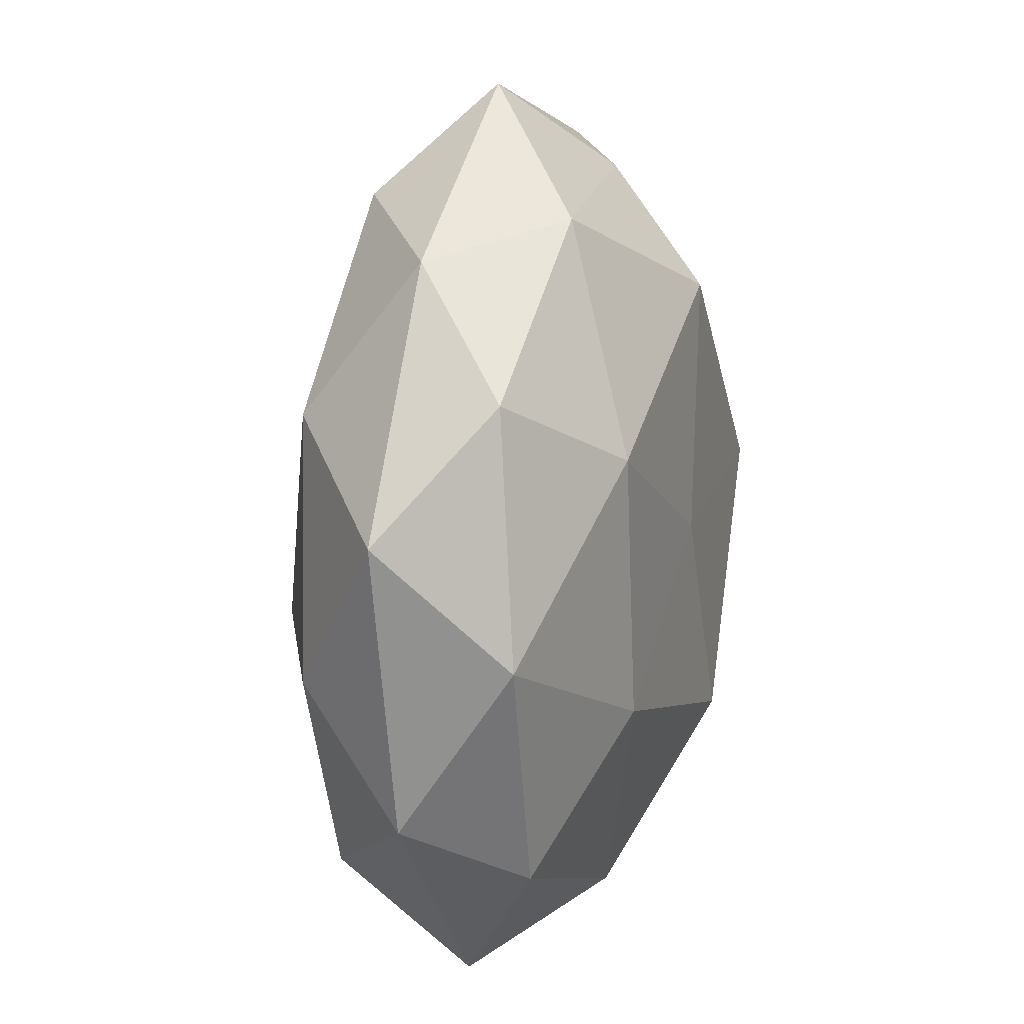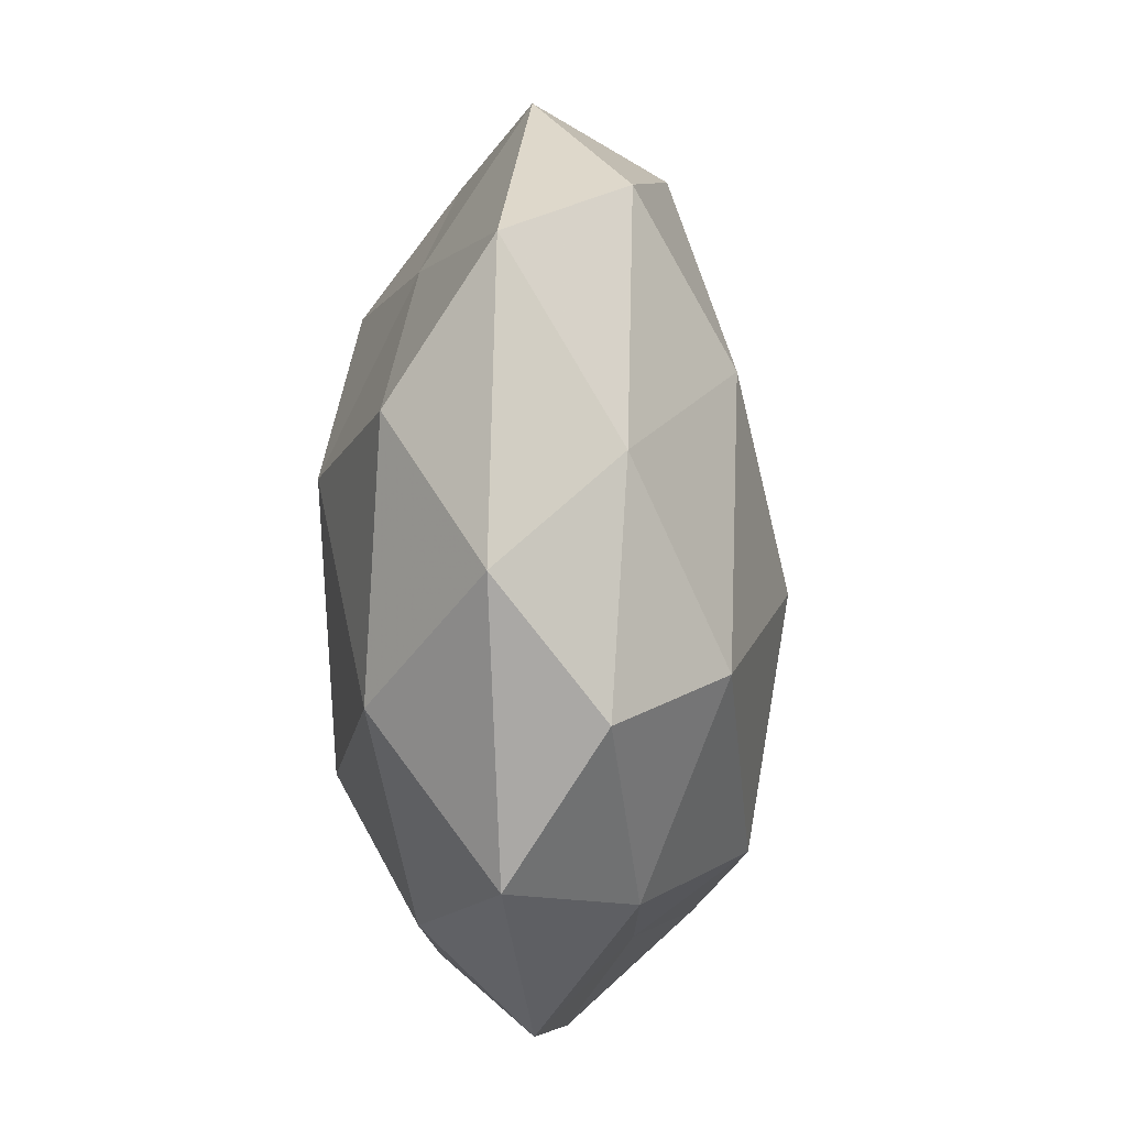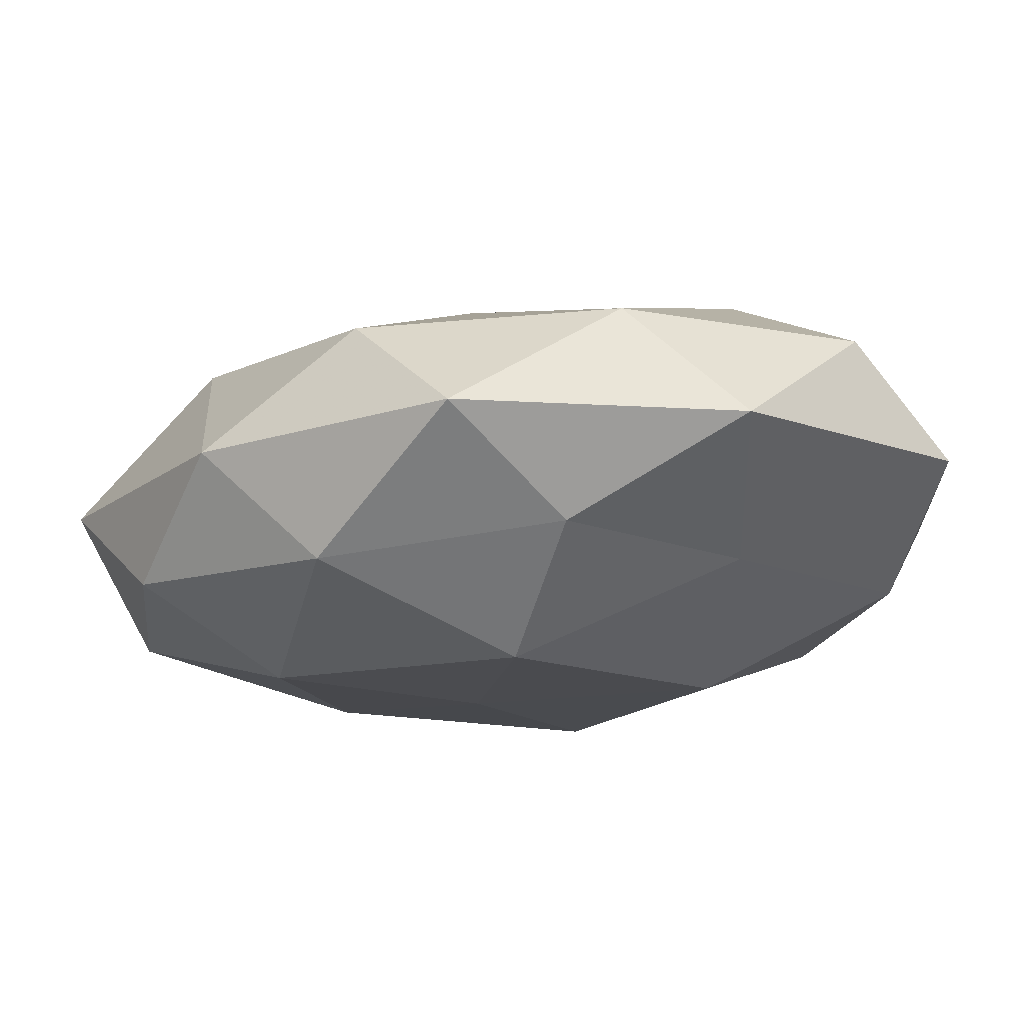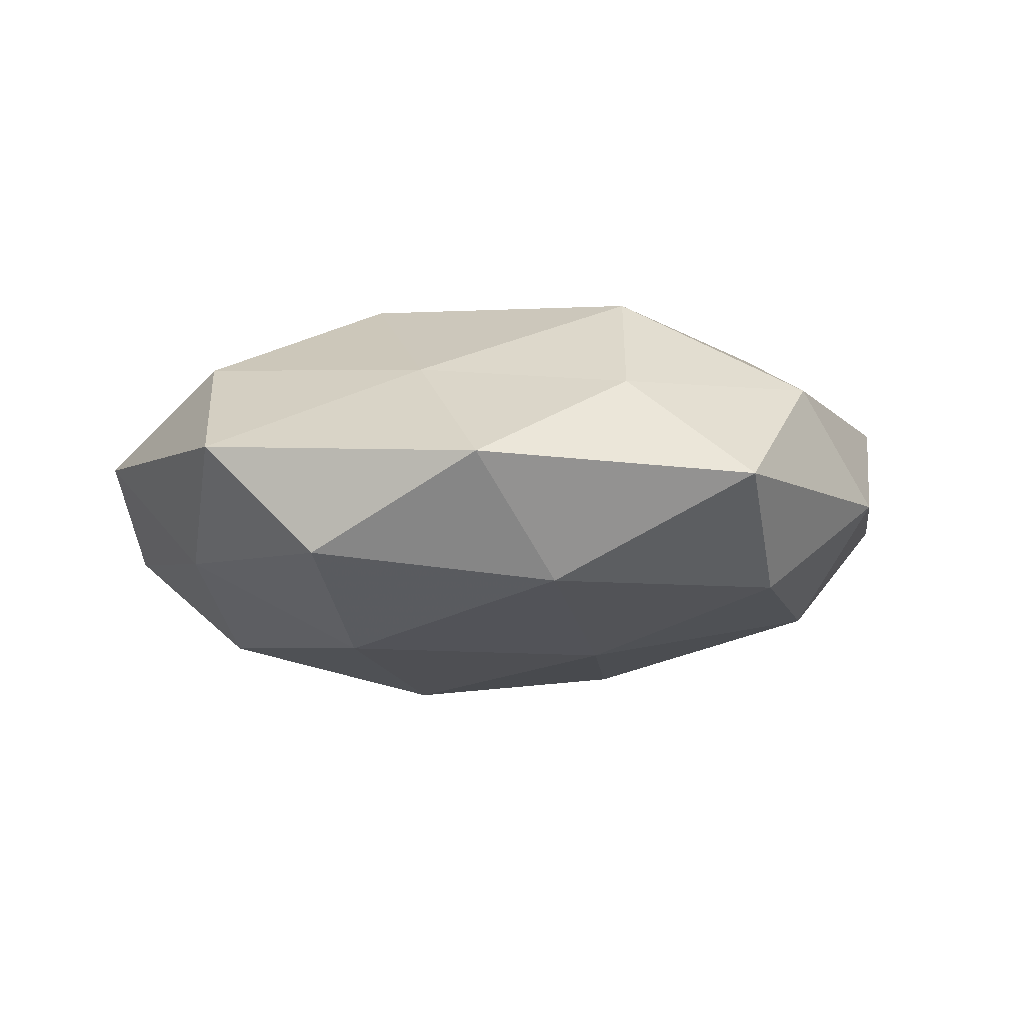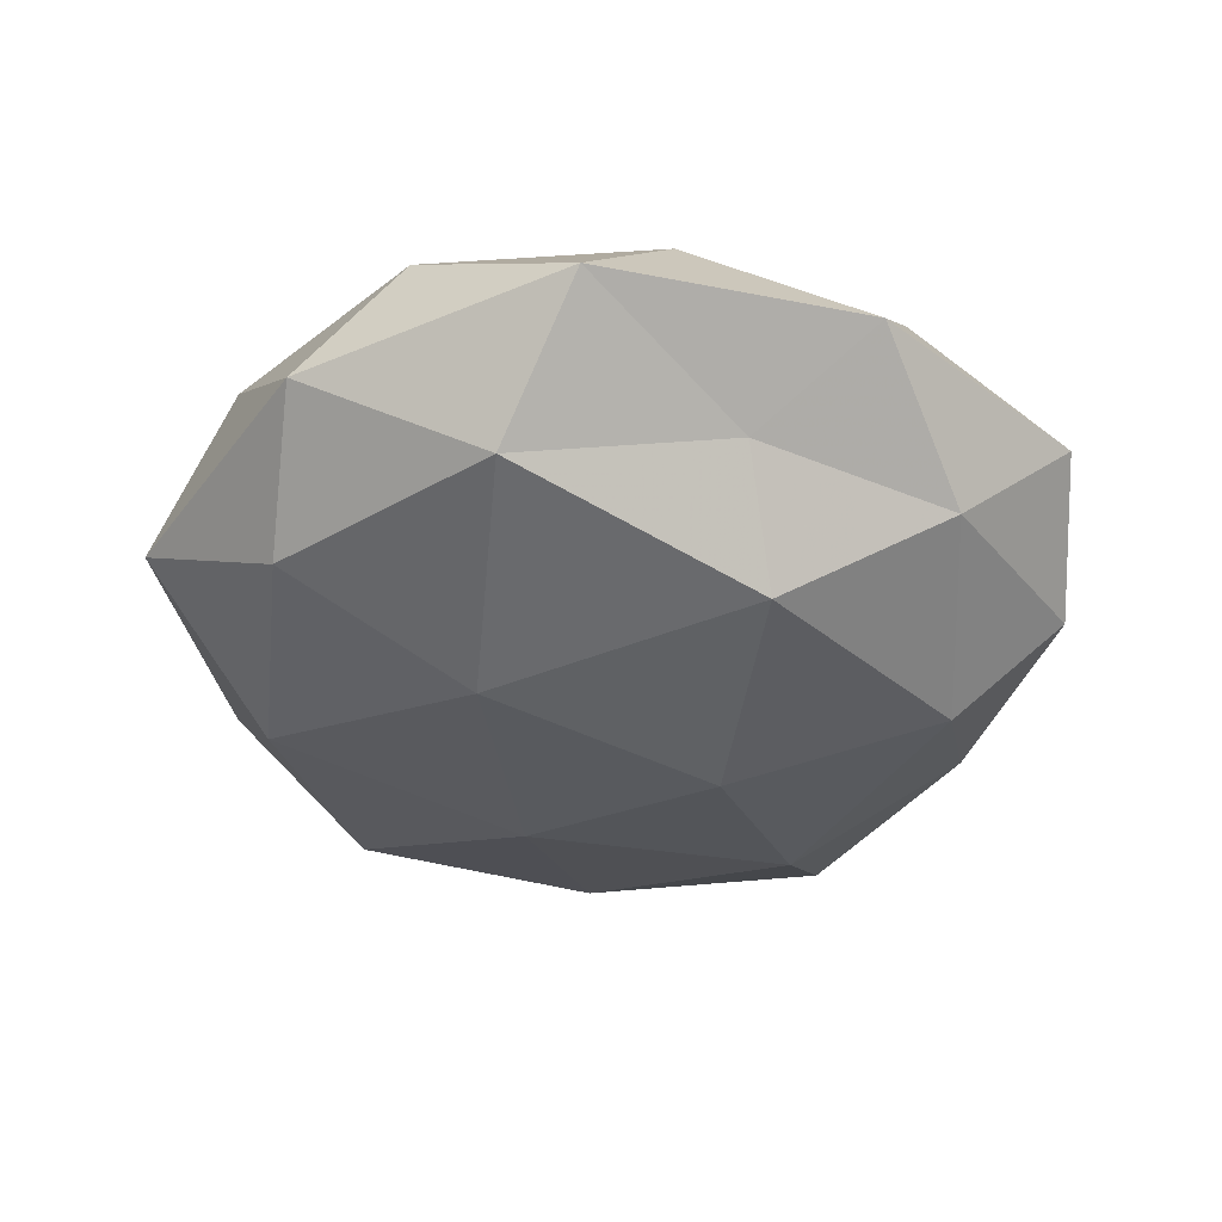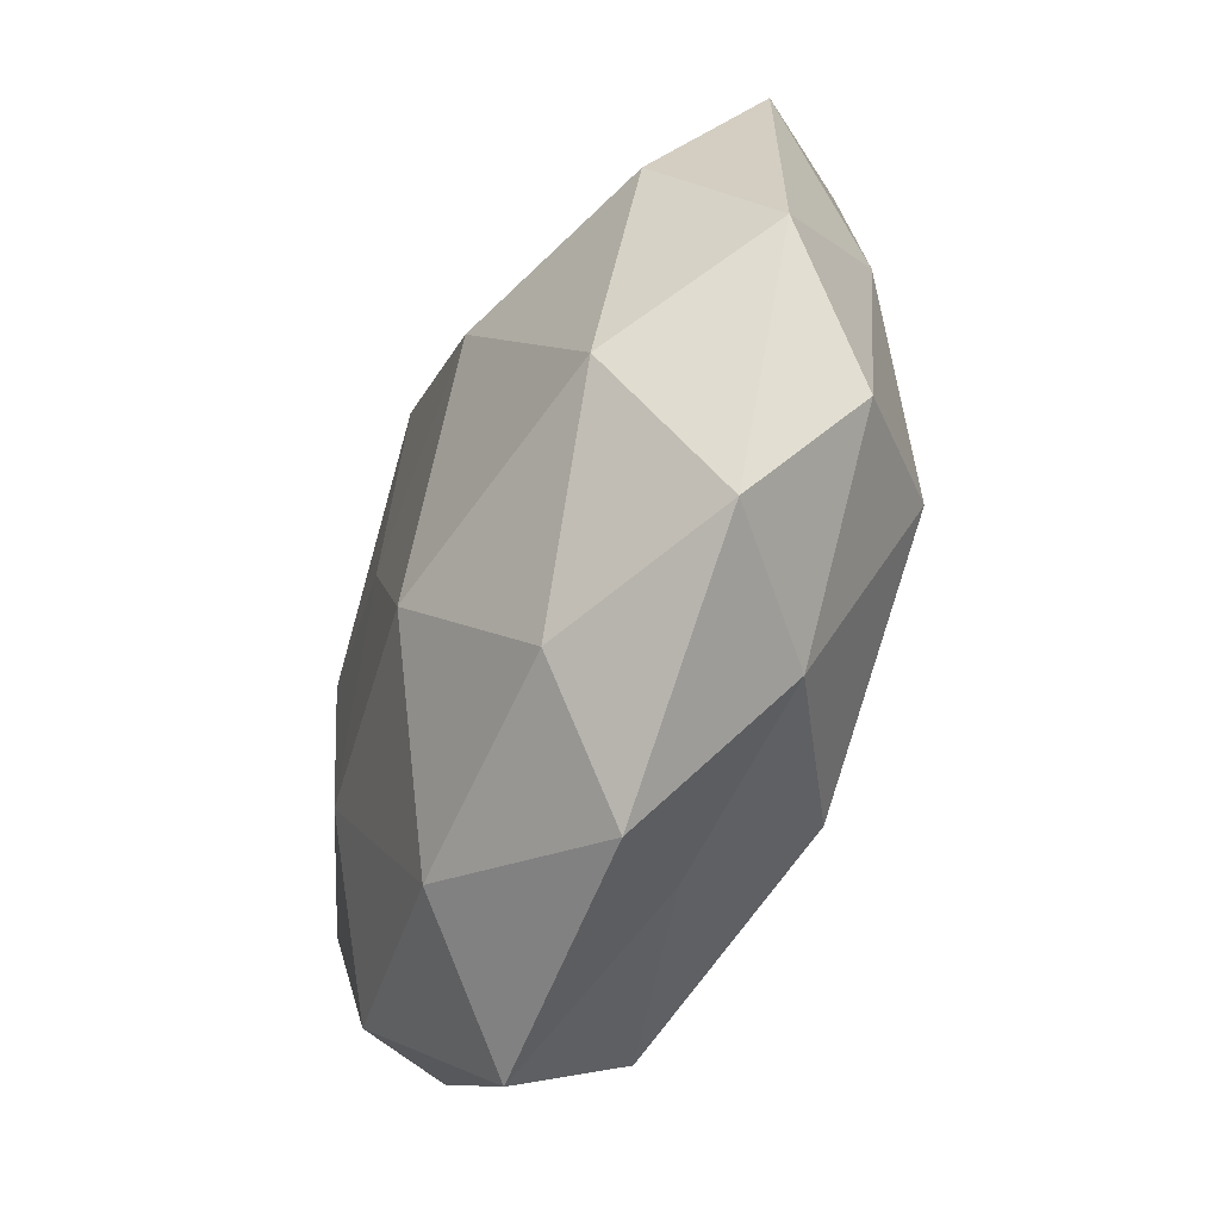
<metadata>
{"format":"obj","ext":"obj","renderer":"f3d","projection":"perspective","resolution":1024,"background":"white","views":[{"elev":13.2,"azim":-75.2,"up":"+Y"},{"elev":-11.6,"azim":93.1,"up":"+Y"},{"elev":76.5,"azim":-4.9,"up":"+Y"},{"elev":-5.6,"azim":155.2,"up":"+Z"},{"elev":-36.8,"azim":-21.6,"up":"+Z"},{"elev":-58.5,"azim":66.9,"up":"+Y"}]}
</metadata>
<code>
v -0.02501 -0.01628 0.0205
v -0.03808 -0.03366 0.01104
v 0.01302 0.04381 -0.01386
v -0.007718 0.057 -0.0009718
v 0.03871 -0.04055 0.00308
v 0.04102 0.03365 -0.01064
v -0.02387 0.04258 0.01221
v -0.0251 -0.05156 -0.0002108
v 0.003905 -0.03307 -0.02233
v -0.04961 -0.00512 0.01202
v 0.03785 -0.0214 0.01738
v -0.04466 -0.009477 -0.01452
v 0.01782 -0.04222 0.01371
v -0.002374 -0.04219 -0.009086
v -0.0311 0.01582 0.0207
v -0.03661 0.02036 -0.01673
v -0.04863 -0.0254 -0.001898
v 0.0335 -0.01746 -0.02046
v -0.05544 0.009635 -0.002818
v -0.02038 -0.008138 -0.02456
v 0.008616 -0.05388 0.001656
v 0.004315 0.04637 0.0111
v -0.007251 0.002765 0.02384
v -0.01109 -0.04358 0.01419
v 0.0102 -0.004557 -0.02718
v -0.002427 0.03246 0.02353
v 0.04575 0.008192 0.01516
v 0.005888 -0.02412 0.0246
v 0.054 -0.01029 0.003435
v 0.02164 0.006841 0.02502
v -0.03654 0.03869 -0.002249
v -0.04599 0.02435 0.009521
v 0.02354 -0.04051 -0.01053
v 0.02884 0.01648 -0.0215
v 0.04653 0.003506 -0.01016
v 0.05198 0.02512 0.002769
v 0.02503 0.02957 0.0136
v -0.01757 0.04415 -0.01393
v 0.0456 -0.02452 -0.00836
v -0.003994 0.02127 -0.02212
v 0.02587 0.04885 0.0009792
v -0.02876 -0.03731 -0.01568
f 2 1 10
f 5 11 13
f 1 15 10
f 2 17 8
f 2 10 17
f 12 19 16
f 10 19 17
f 17 19 12
f 16 20 12
f 13 21 5
f 8 14 21
f 22 4 7
f 1 23 15
f 2 24 1
f 2 8 24
f 8 21 24
f 24 21 13
f 25 18 9
f 9 20 25
f 15 26 7
f 7 26 22
f 15 23 26
f 28 13 11
f 1 28 23
f 24 28 1
f 24 13 28
f 29 11 5
f 29 27 11
f 30 26 23
f 30 11 27
f 28 11 30
f 23 28 30
f 4 31 7
f 19 31 16
f 32 15 7
f 10 15 32
f 10 32 19
f 7 31 32
f 19 32 31
f 9 33 14
f 18 33 9
f 21 33 5
f 21 14 33
f 6 34 3
f 34 18 25
f 6 35 34
f 35 18 34
f 36 27 29
f 6 36 35
f 36 29 35
f 37 22 26
f 37 26 30
f 27 37 30
f 36 37 27
f 3 38 4
f 4 38 31
f 16 31 38
f 39 29 5
f 5 33 39
f 18 39 33
f 35 39 18
f 35 29 39
f 40 20 16
f 40 25 20
f 34 40 3
f 34 25 40
f 3 40 38
f 38 40 16
f 3 4 41
f 6 3 41
f 41 4 22
f 6 41 36
f 41 22 37
f 41 37 36
f 8 42 14
f 14 42 9
f 17 42 8
f 17 12 42
f 42 20 9
f 42 12 20

</code>
